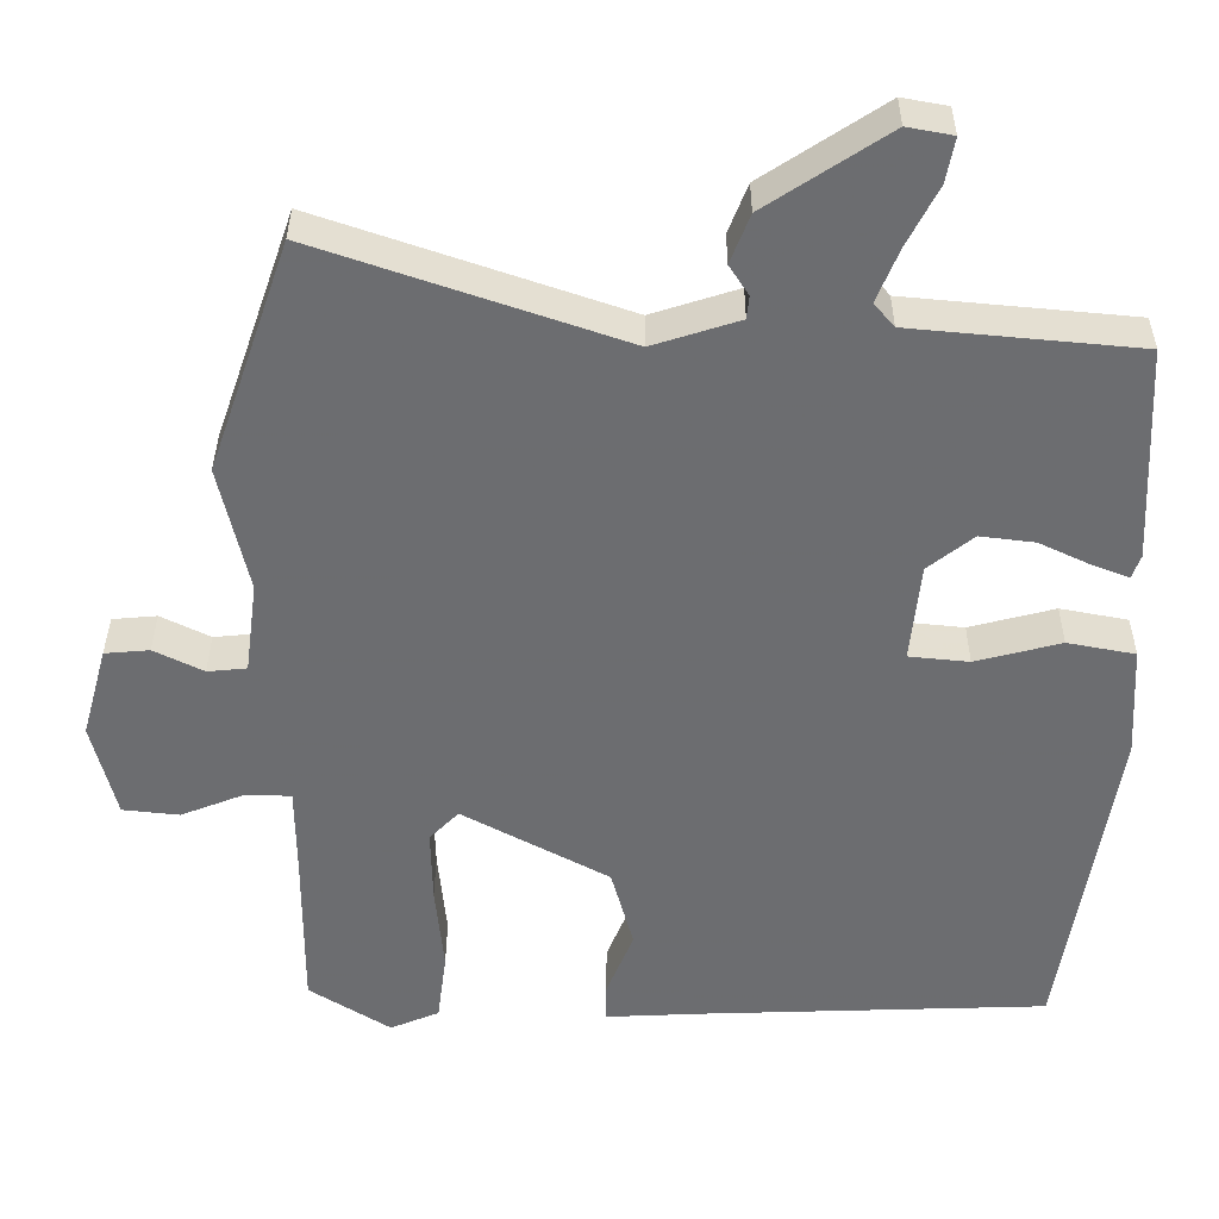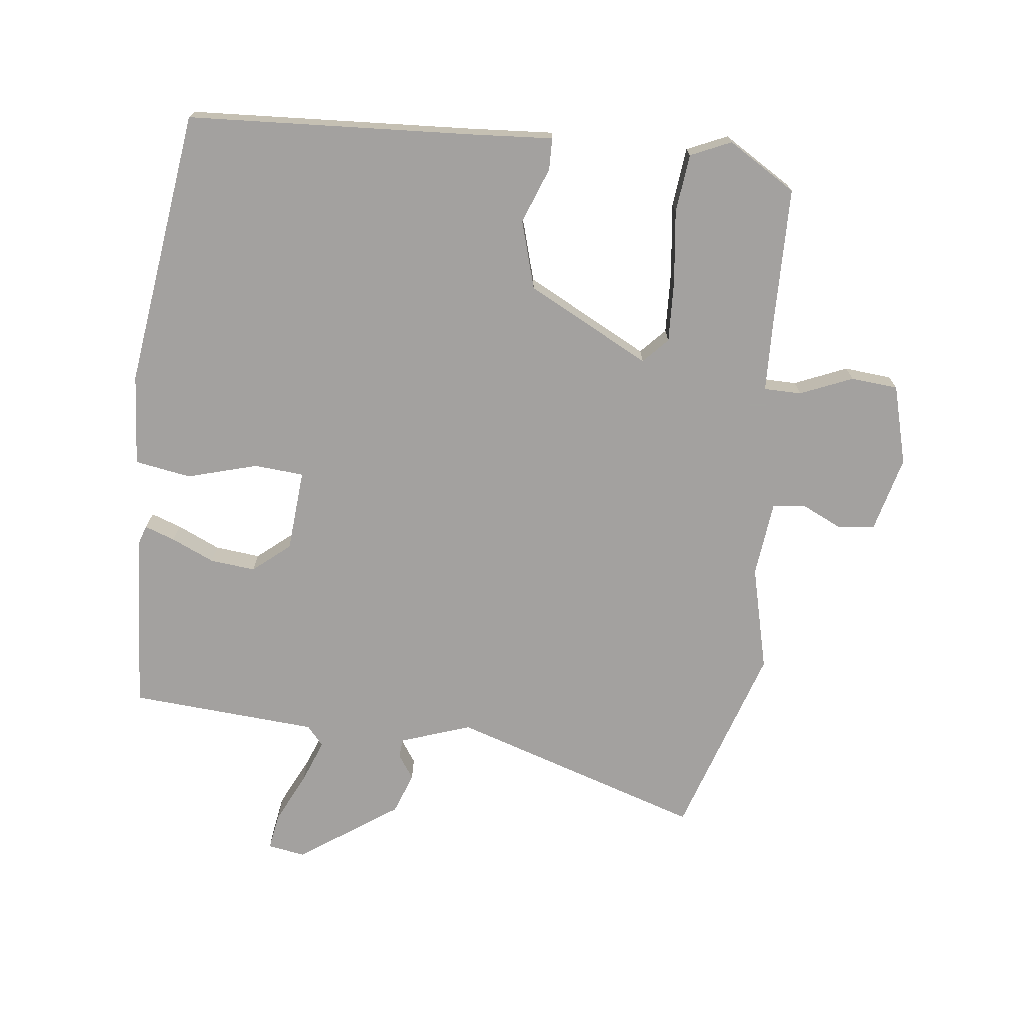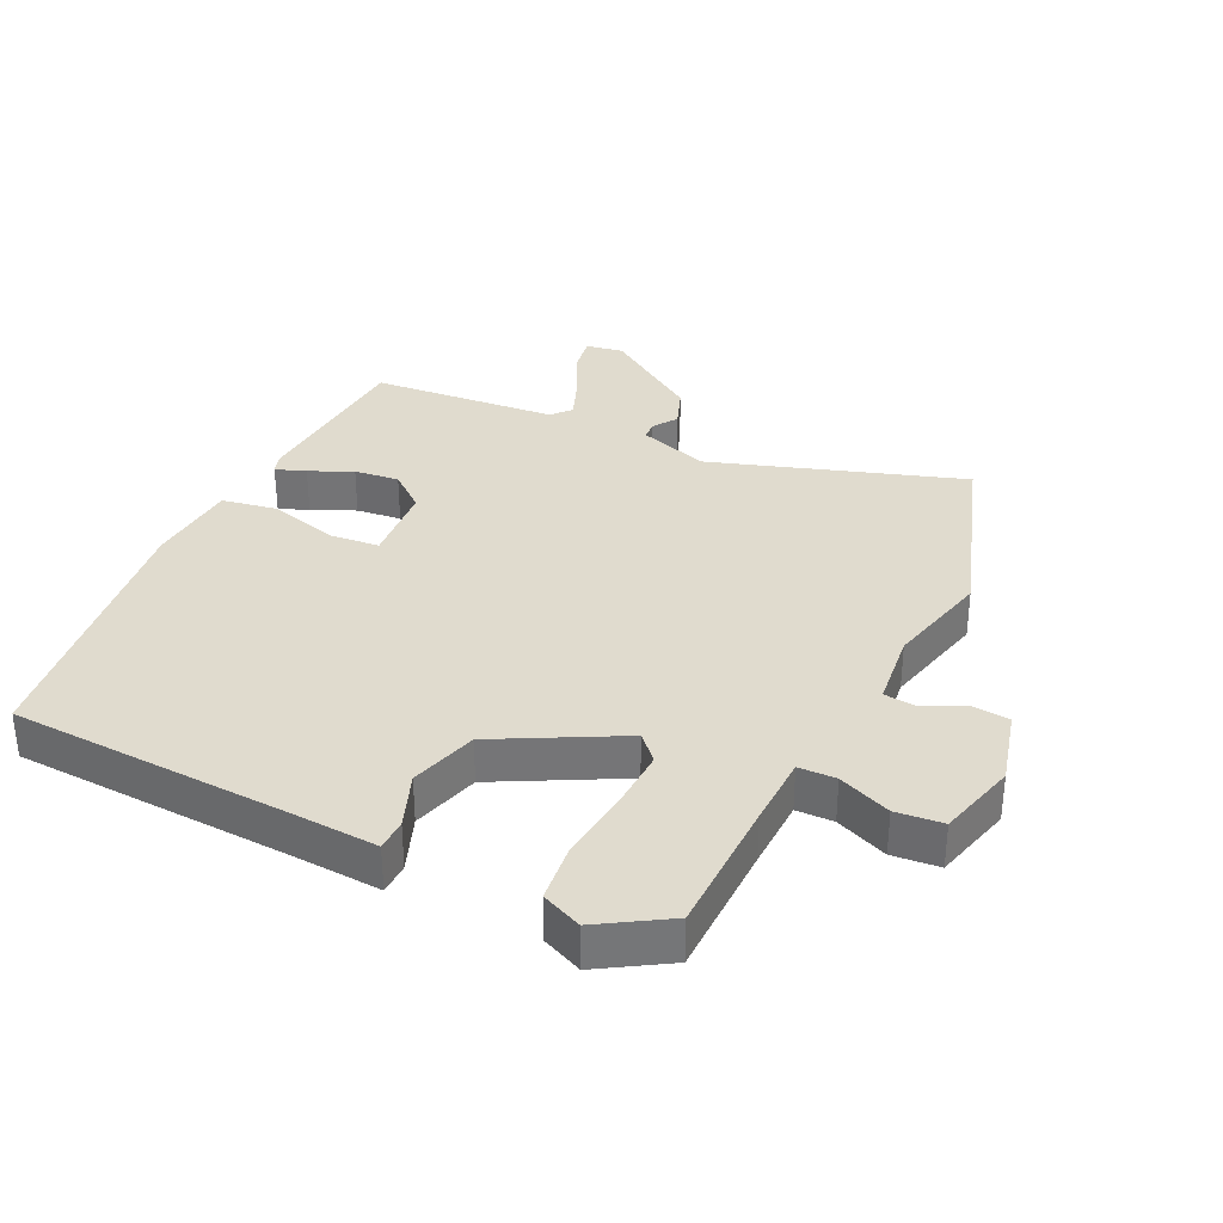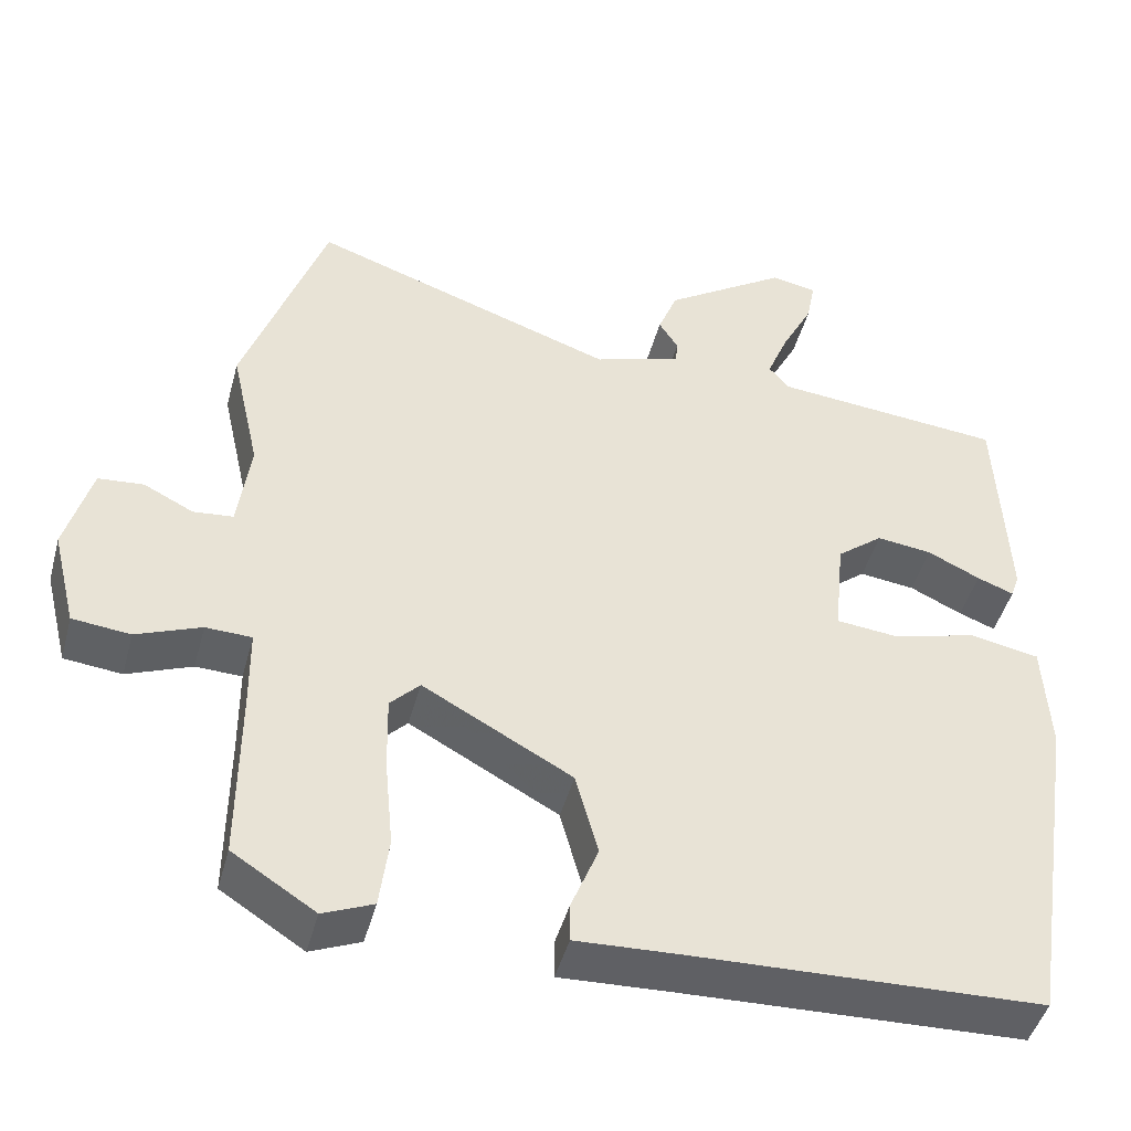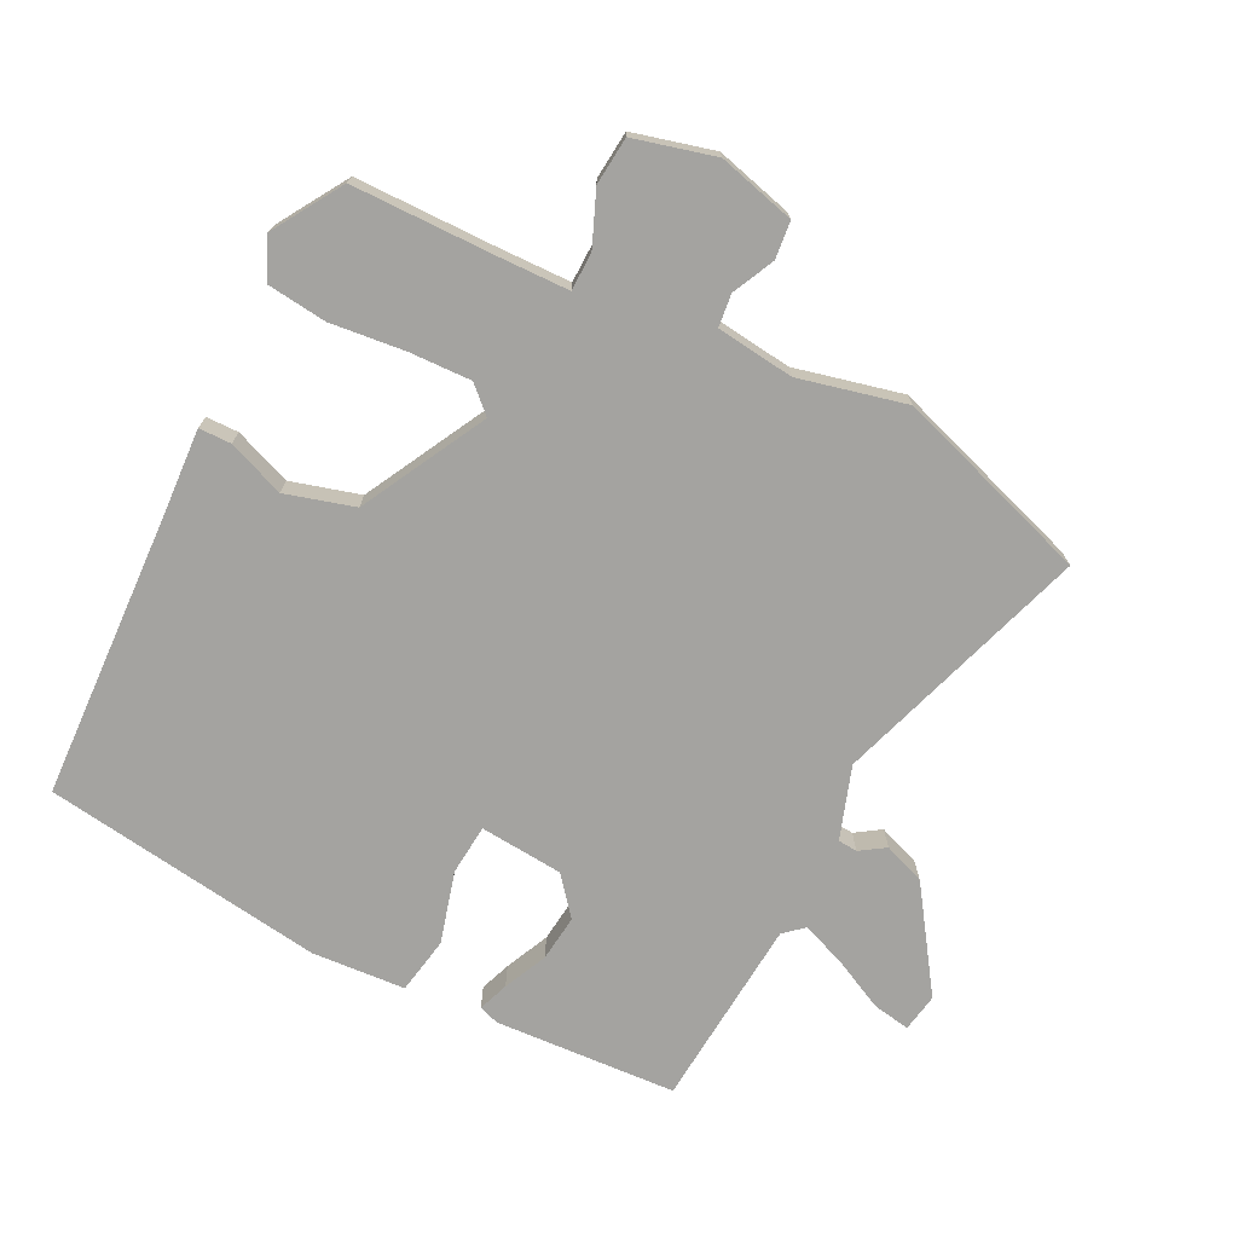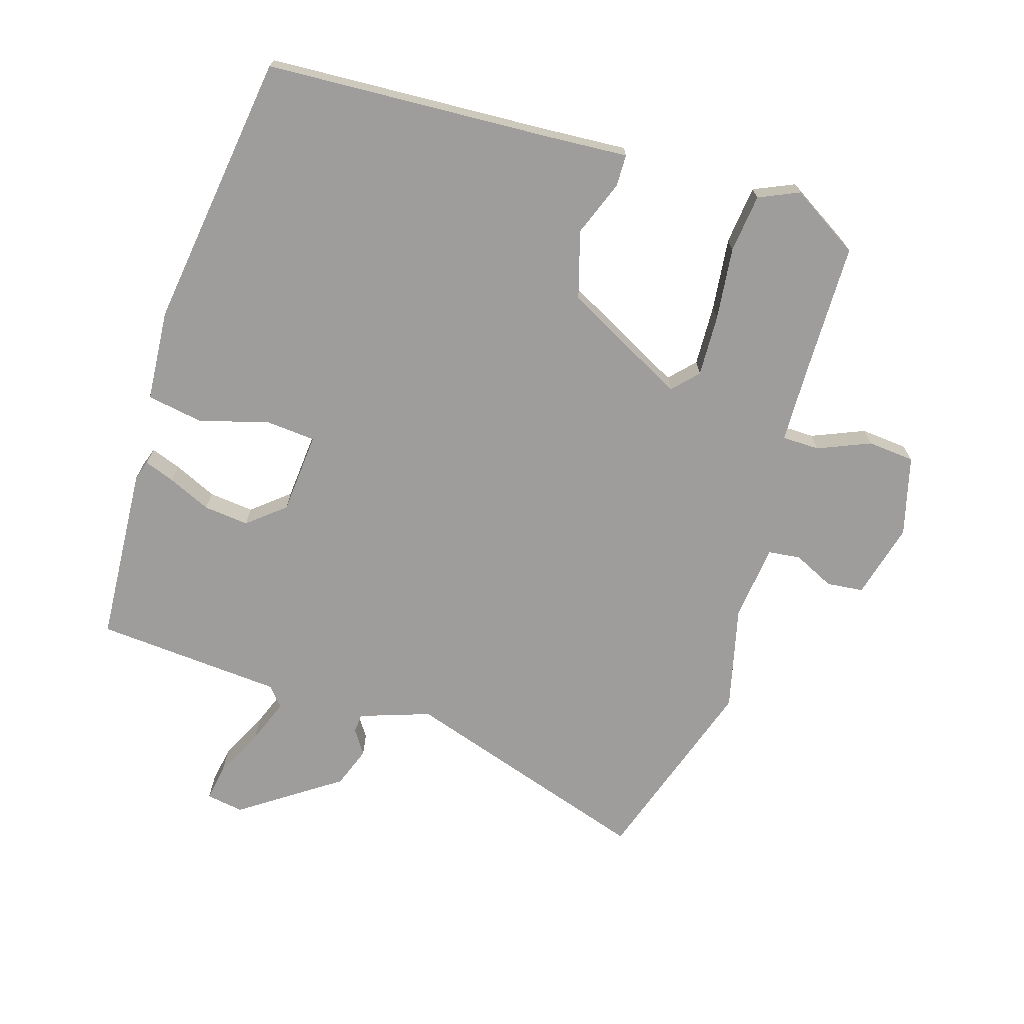
<metadata>
{"format":"obj","ext":"obj","renderer":"f3d","projection":"perspective","resolution":1024,"background":"white","views":[{"elev":36.0,"azim":0.2,"up":"+Z"},{"elev":-72.3,"azim":174.6,"up":"+Y"},{"elev":33.6,"azim":-153.4,"up":"+Y"},{"elev":-45.9,"azim":-14.9,"up":"+Z"},{"elev":-72.9,"azim":-115.9,"up":"+Y"},{"elev":-70.5,"azim":163.9,"up":"+Y"}]}
</metadata>
<code>
v -0.553 0.07 0.349
v -0.448 0.07 0.651
v -0.055 0.07 0.515
v 0.057 0.07 0.551
v 0.06 0.07 0.581
v 0.035 0.07 0.62
v 0.06 0.07 0.684
v 0.217 0.07 0.788
v 0.276 0.07 0.777
v 0.265 0.07 0.719
v 0.225 0.07 0.641
v 0.197 0.07 0.572
v 0.223 0.07 0.541
v 0.518 0.07 0.513
v 0.531 0.07 0.231
v 0.52 0.07 0.2
v 0.473 0.07 0.218
v 0.406 0.07 0.25
v 0.335 0.07 0.259
v 0.276 0.07 0.212
v 0.263 0.07 0.083
v 0.341 0.07 0.075
v 0.452 0.07 0.104
v 0.54 0.07 0.087
v 0.548 0.07 -0.058
v 0.48 0.07 -0.493
v 0.033 0.07 -0.508
v -0.099 0.07 -0.514
v -0.099 0.07 -0.464
v -0.064 0.07 -0.377
v -0.093 0.07 -0.27
v -0.284 0.07 -0.165
v -0.322 0.07 -0.204
v -0.32 0.07 -0.301
v -0.309 0.07 -0.416
v -0.321 0.07 -0.508
v -0.385 0.07 -0.535
v -0.491 0.07 -0.467
v -0.49 0.07 -0.25
v -0.491 0.07 -0.137
v -0.55 0.07 -0.135
v -0.633 0.07 -0.168
v -0.707 0.07 -0.16
v -0.738 0.07 -0.034
v -0.705 0.07 0.085
v -0.647 0.07 0.09
v -0.583 0.07 0.058
v -0.532 0.07 0.063
v -0.516 0.07 0.183
v -0.553 0 0.349
v -0.448 0 0.651
v -0.055 0 0.515
v 0.057 0 0.551
v 0.06 0 0.581
v 0.035 0 0.62
v 0.06 0 0.684
v 0.217 0 0.788
v 0.276 0 0.777
v 0.265 0 0.719
v 0.225 0 0.641
v 0.197 0 0.572
v 0.223 0 0.541
v 0.518 0 0.513
v 0.531 0 0.231
v 0.52 0 0.2
v 0.473 0 0.218
v 0.406 0 0.25
v 0.335 0 0.259
v 0.276 0 0.212
v 0.263 0 0.083
v 0.341 0 0.075
v 0.452 0 0.104
v 0.54 0 0.087
v 0.548 0 -0.058
v 0.48 0 -0.493
v 0.033 0 -0.508
v -0.099 0 -0.514
v -0.099 0 -0.464
v -0.064 0 -0.377
v -0.093 0 -0.27
v -0.284 0 -0.165
v -0.322 0 -0.204
v -0.32 0 -0.301
v -0.309 0 -0.416
v -0.321 0 -0.508
v -0.385 0 -0.535
v -0.491 0 -0.467
v -0.49 0 -0.25
v -0.491 0 -0.137
v -0.55 0 -0.135
v -0.633 0 -0.168
v -0.707 0 -0.16
v -0.738 0 -0.034
v -0.705 0 0.085
v -0.647 0 0.09
v -0.583 0 0.058
v -0.532 0 0.063
v -0.516 0 0.183
f 44 45 46 47
f 44 47 48
f 41 42 43 44
f 40 41 44 48
f 36 37 38 39
f 34 35 36 39
f 33 34 39 40
f 32 33 40 48
f 27 28 29 30
f 27 30 31
f 26 27 31
f 22 23 24 25
f 21 22 25 26
f 15 16 17 18
f 13 14 15 18
f 12 13 18 19
f 8 9 10 11
f 8 11 12
f 5 6 7 8
f 4 5 8 12
f 3 4 12 19
f 49 1 2 3
f 21 26 31 32
f 20 21 32 48
f 20 48 49
f 3 19 20 49
f 96 95 94 93
f 97 96 93
f 93 92 91 90
f 97 93 90 89
f 88 87 86 85
f 88 85 84 83
f 89 88 83 82
f 97 89 82 81
f 79 78 77 76
f 80 79 76
f 80 76 75
f 74 73 72 71
f 75 74 71 70
f 67 66 65 64
f 67 64 63 62
f 68 67 62 61
f 60 59 58 57
f 61 60 57
f 57 56 55 54
f 61 57 54 53
f 68 61 53 52
f 52 51 50 98
f 81 80 75 70
f 97 81 70 69
f 98 97 69
f 98 69 68 52
f 1 50 51 2
f 2 51 52 3
f 3 52 53 4
f 4 53 54 5
f 5 54 55 6
f 6 55 56 7
f 7 56 57 8
f 8 57 58 9
f 9 58 59 10
f 10 59 60 11
f 11 60 61 12
f 12 61 62 13
f 13 62 63 14
f 14 63 64 15
f 15 64 65 16
f 16 65 66 17
f 17 66 67 18
f 18 67 68 19
f 19 68 69 20
f 20 69 70 21
f 21 70 71 22
f 22 71 72 23
f 23 72 73 24
f 24 73 74 25
f 25 74 75 26
f 26 75 76 27
f 27 76 77 28
f 28 77 78 29
f 29 78 79 30
f 30 79 80 31
f 31 80 81 32
f 32 81 82 33
f 33 82 83 34
f 34 83 84 35
f 35 84 85 36
f 36 85 86 37
f 37 86 87 38
f 38 87 88 39
f 39 88 89 40
f 40 89 90 41
f 41 90 91 42
f 42 91 92 43
f 43 92 93 44
f 44 93 94 45
f 45 94 95 46
f 46 95 96 47
f 47 96 97 48
f 48 97 98 49
f 49 98 50 1

</code>
